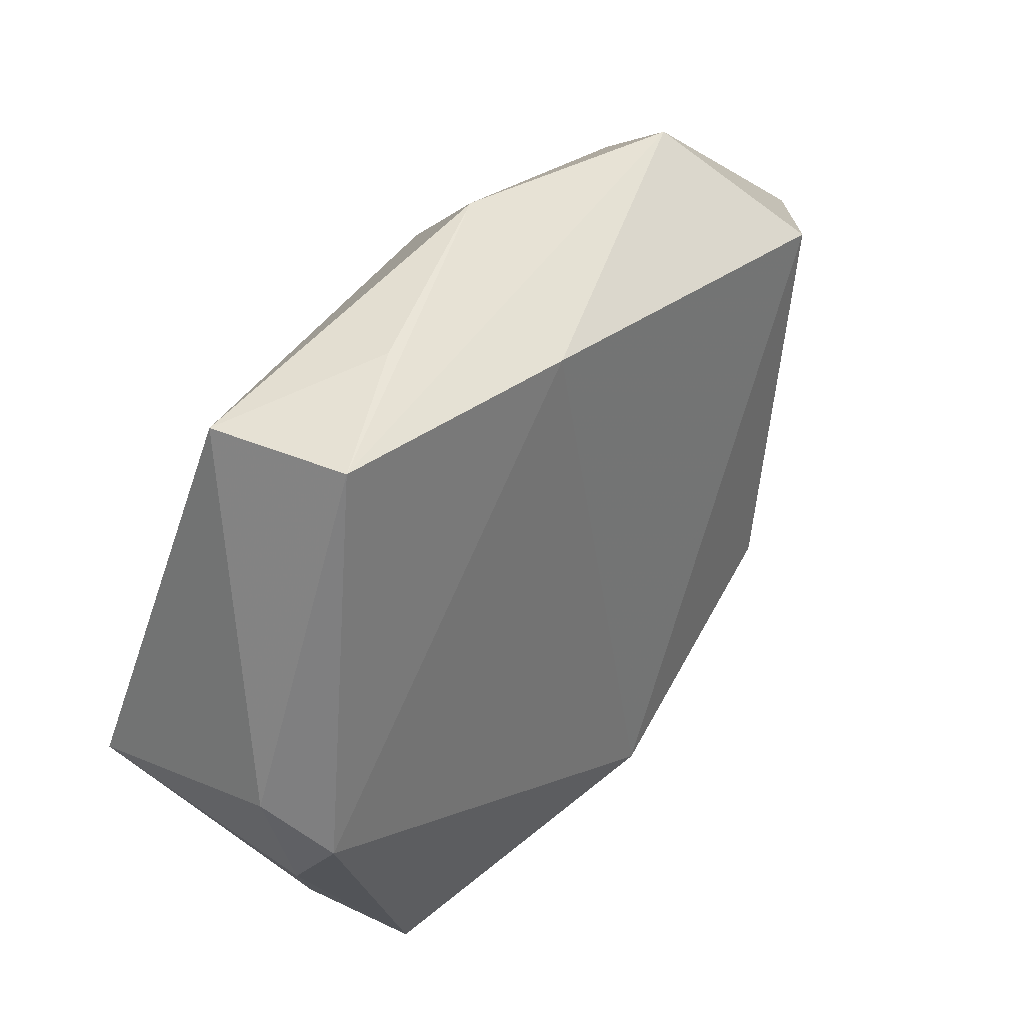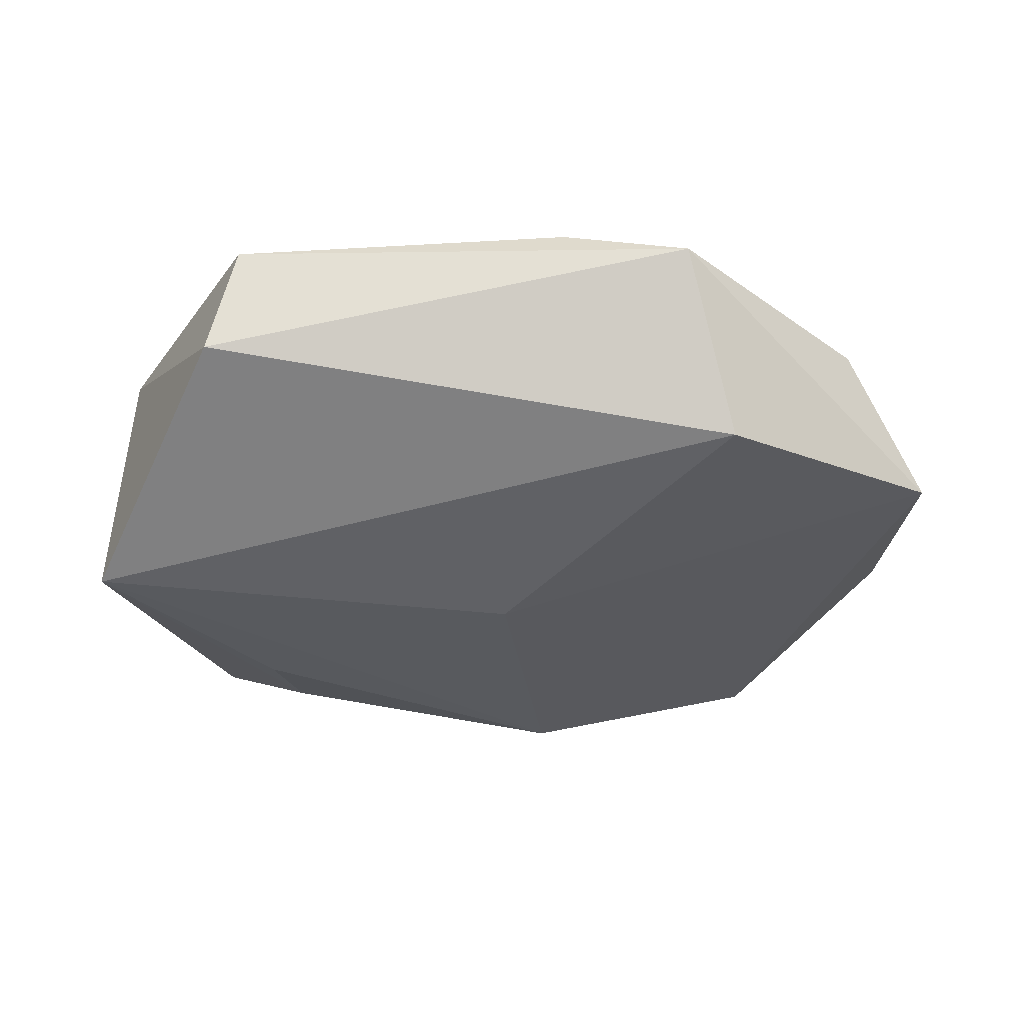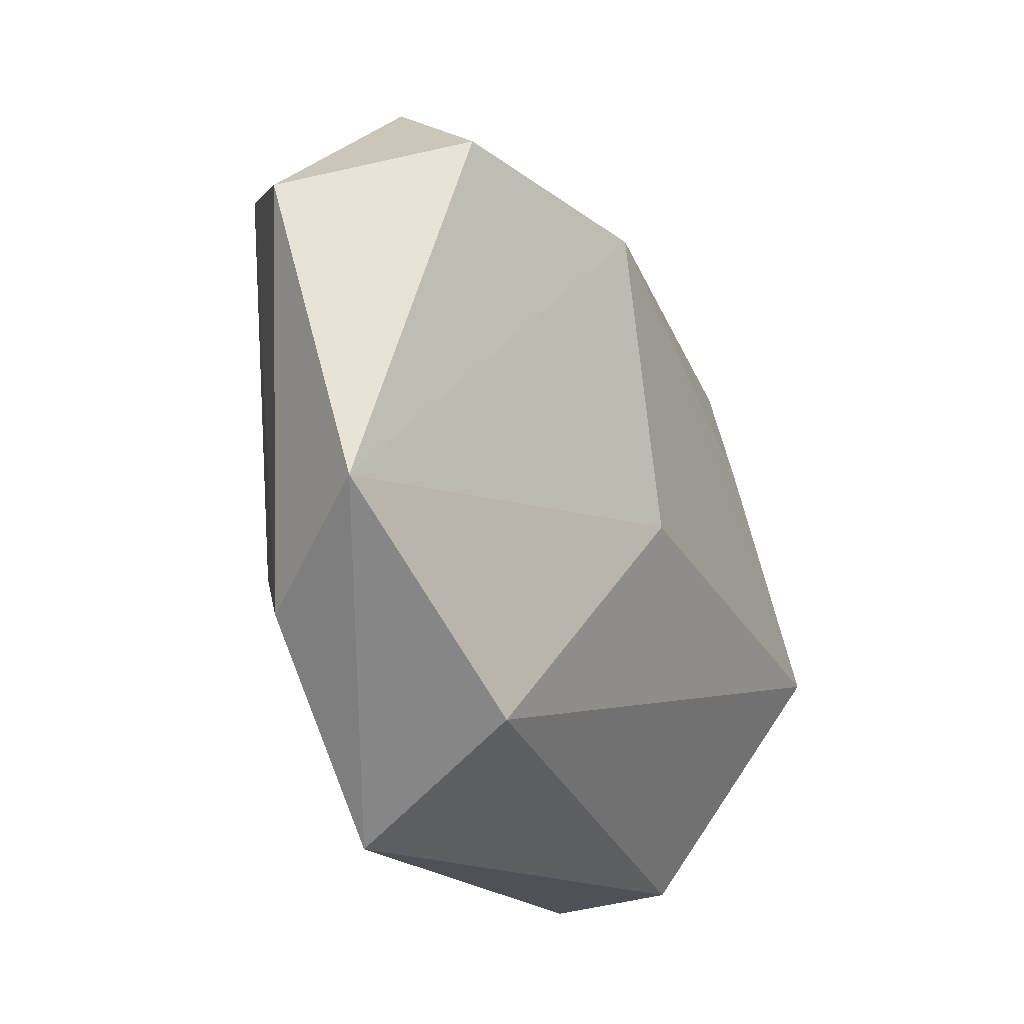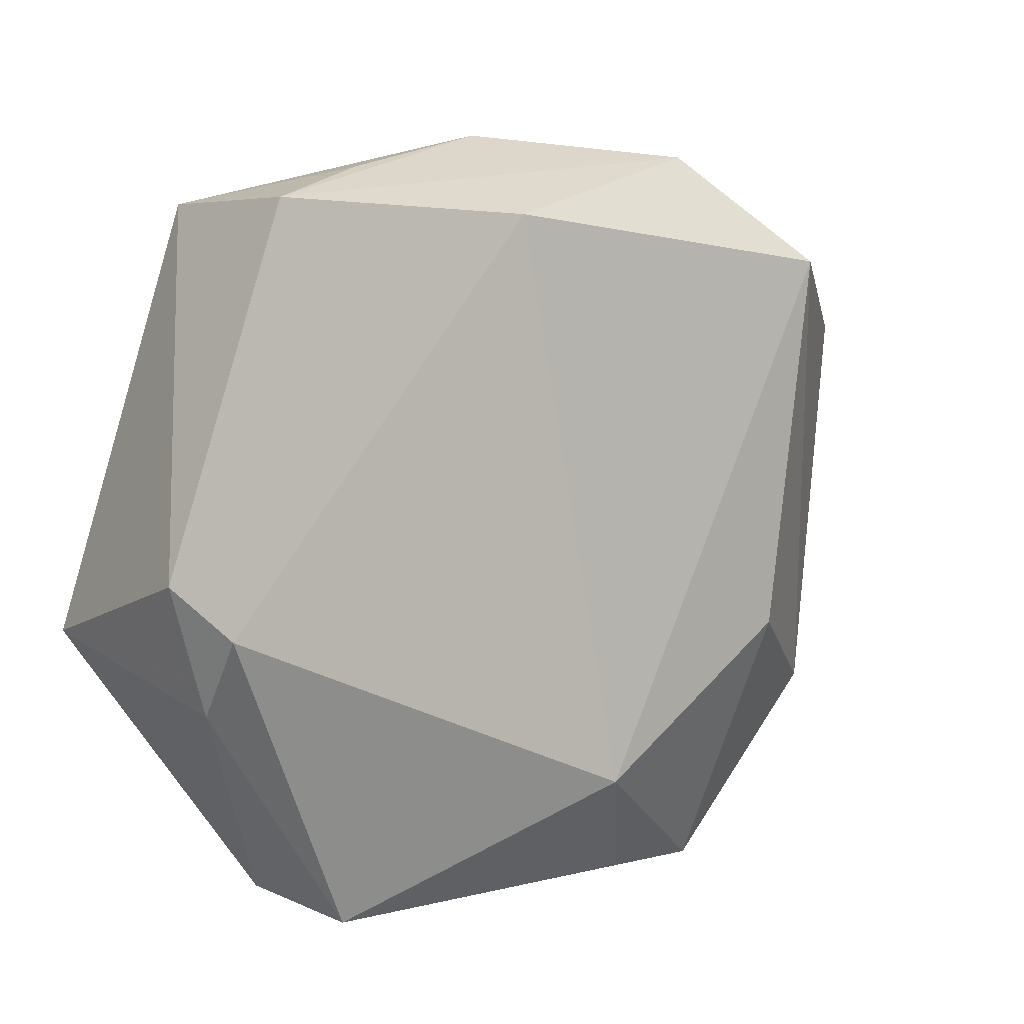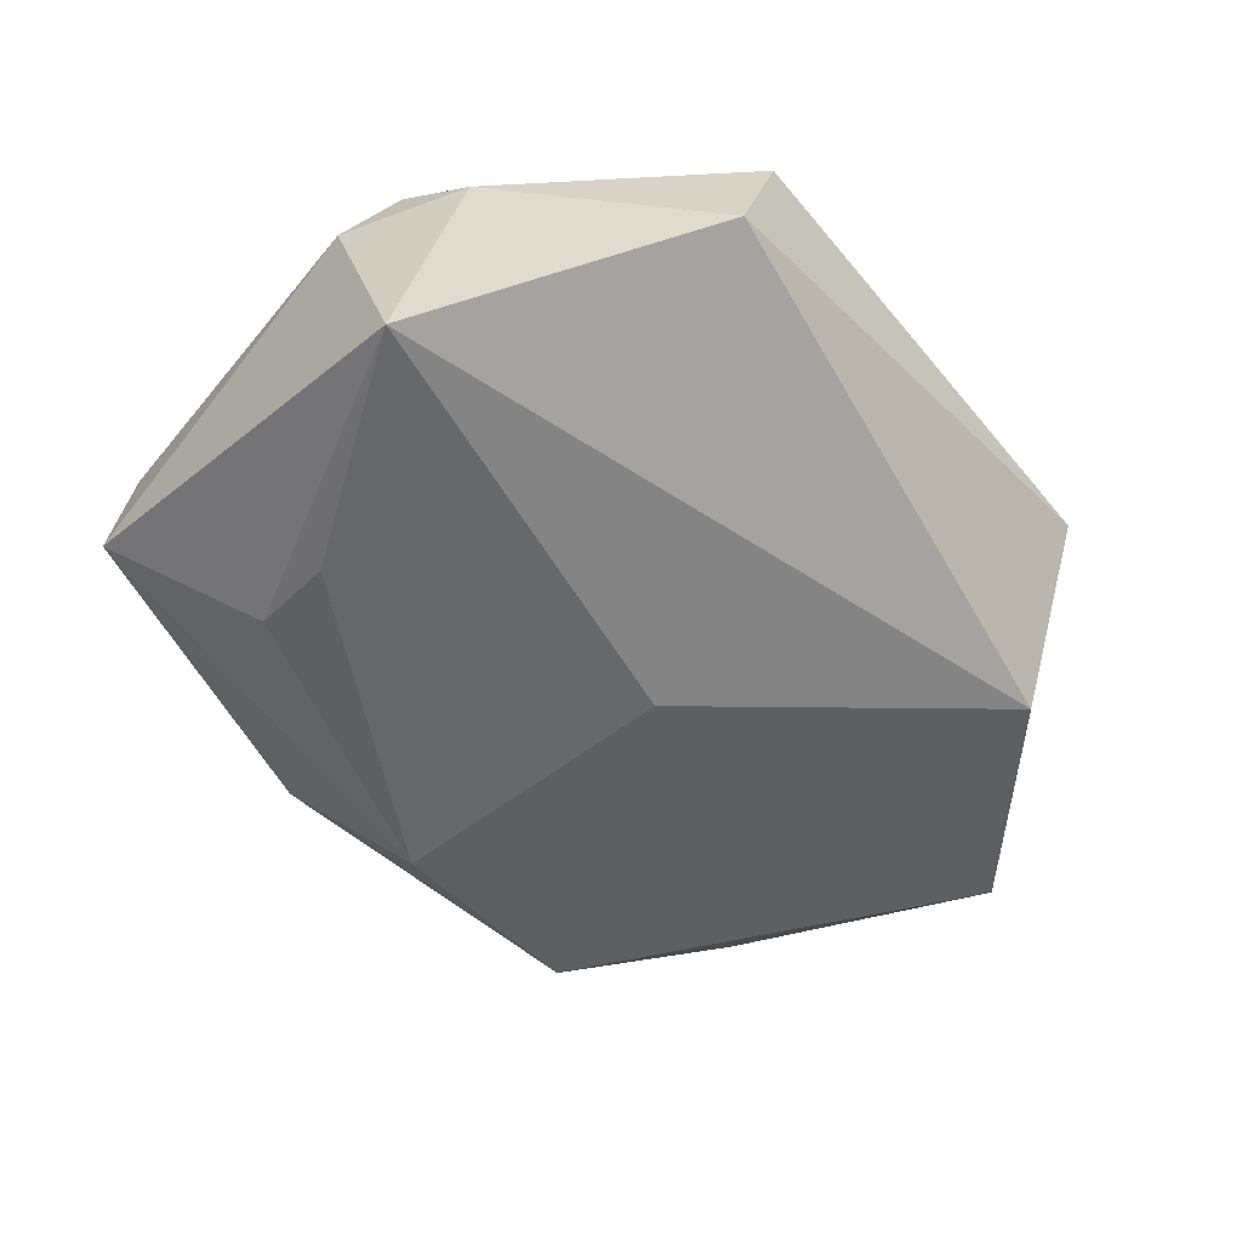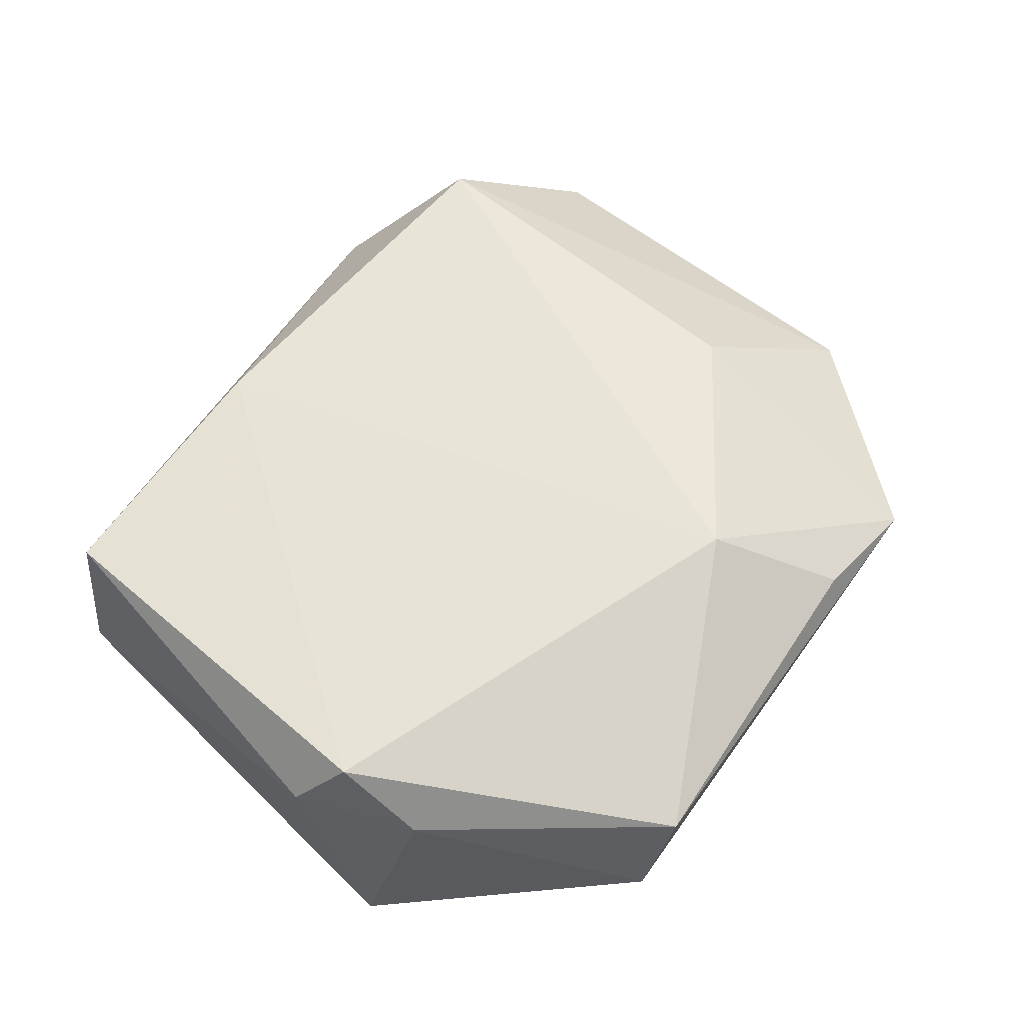
<metadata>
{"format":"obj","ext":"obj","renderer":"f3d","projection":"perspective","resolution":1024,"background":"white","views":[{"elev":39.8,"azim":-49.9,"up":"+Y"},{"elev":-34.8,"azim":2.6,"up":"+Z"},{"elev":-20.2,"azim":117.2,"up":"+Y"},{"elev":7.7,"azim":-37.8,"up":"+Y"},{"elev":-52.8,"azim":-53.0,"up":"+Z"},{"elev":58.6,"azim":-57.5,"up":"+Z"}]}
</metadata>
<code>
v 0.02696 -0.01269 0.01469
v 0.002071 -0.004471 -0.01805
v 0.03045 0.02947 -0.01038
v -0.001213 0.04058 -0.002603
v 0.01013 -0.03897 0.008469
v 0.02456 0.03852 0.001502
v -0.03647 0.03333 -0.003463
v -0.0439 -0.01003 -0.01584
v 0.005223 0.02817 -0.01589
v -0.02505 0.0213 -0.01305
v 0.03295 0.02706 0.01423
v -0.04089 -0.01536 0.007768
v -0.04143 -0.007081 0.01396
v -0.04451 -0.00238 0.00751
v -0.02728 0.01194 -0.015
v 0.04987 -0.01324 -0.00867
v -0.006828 0.03236 0.0136
v 0.002936 -0.02675 0.01679
v 0.02771 -0.03089 -0.01294
v -0.02116 0.03702 0.004667
v 0.02338 -0.04058 0.00479
v 0.04184 -0.02221 0.003862
v -0.03397 0.03404 0.01127
v 0.04835 0.01883 0.001569
v -0.02542 -0.03875 0.007604
v -0.02852 -0.03707 -0.003931
f 26 12 8
f 21 16 22
f 8 12 14
f 17 18 11
f 19 16 21
f 21 26 19
f 19 2 16
f 19 26 8
f 8 2 19
f 21 18 5
f 12 26 25
f 25 5 18
f 25 26 21
f 21 5 25
f 1 18 21
f 21 22 1
f 11 18 1
f 1 22 11
f 8 14 7
f 7 14 23
f 23 20 7
f 13 14 12
f 23 14 13
f 12 25 13
f 13 25 18
f 13 17 23
f 18 17 13
f 6 17 11
f 23 17 6
f 8 7 10
f 10 15 8
f 24 6 11
f 11 22 24
f 24 22 16
f 4 7 20
f 4 20 23
f 23 6 4
f 6 24 3
f 3 4 6
f 3 24 16
f 4 3 9
f 7 4 9
f 9 10 7
f 15 10 9
f 8 15 9
f 9 2 8
f 16 2 9
f 9 3 16

</code>
